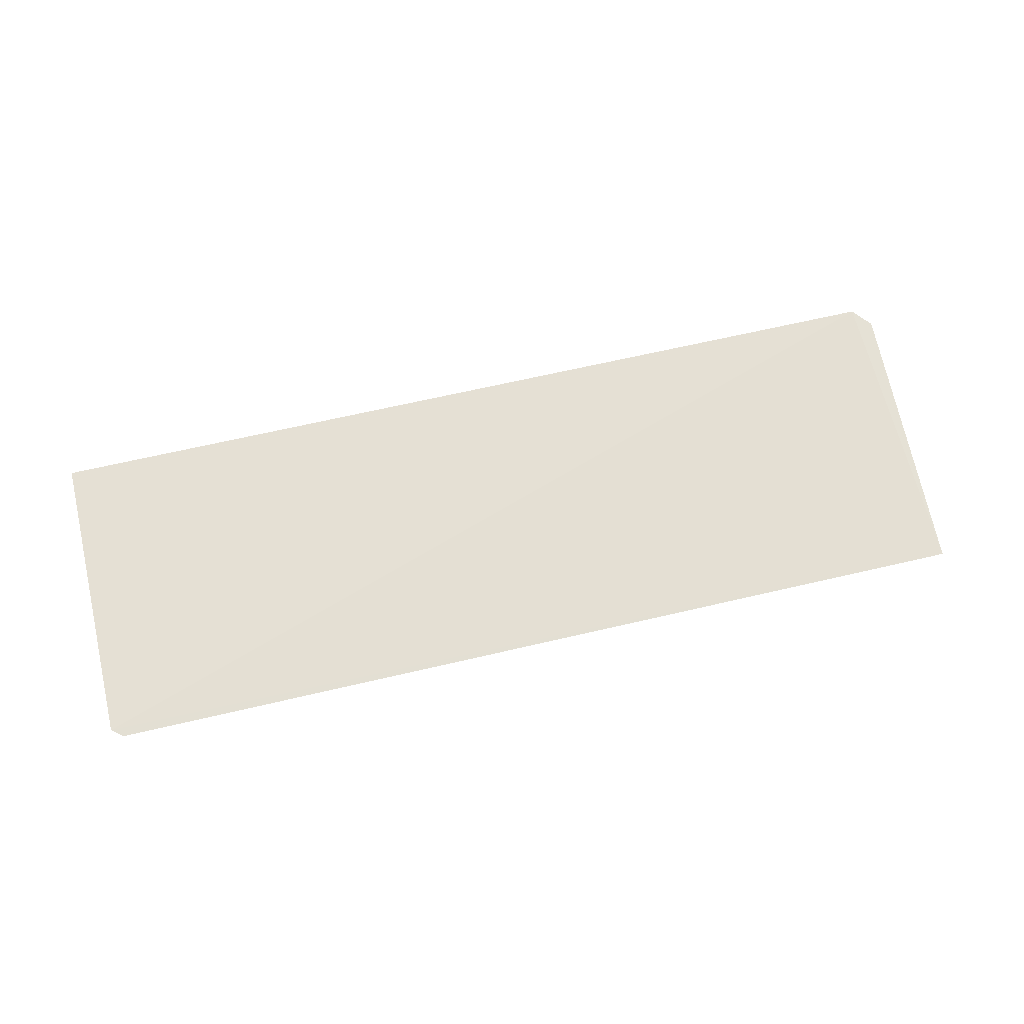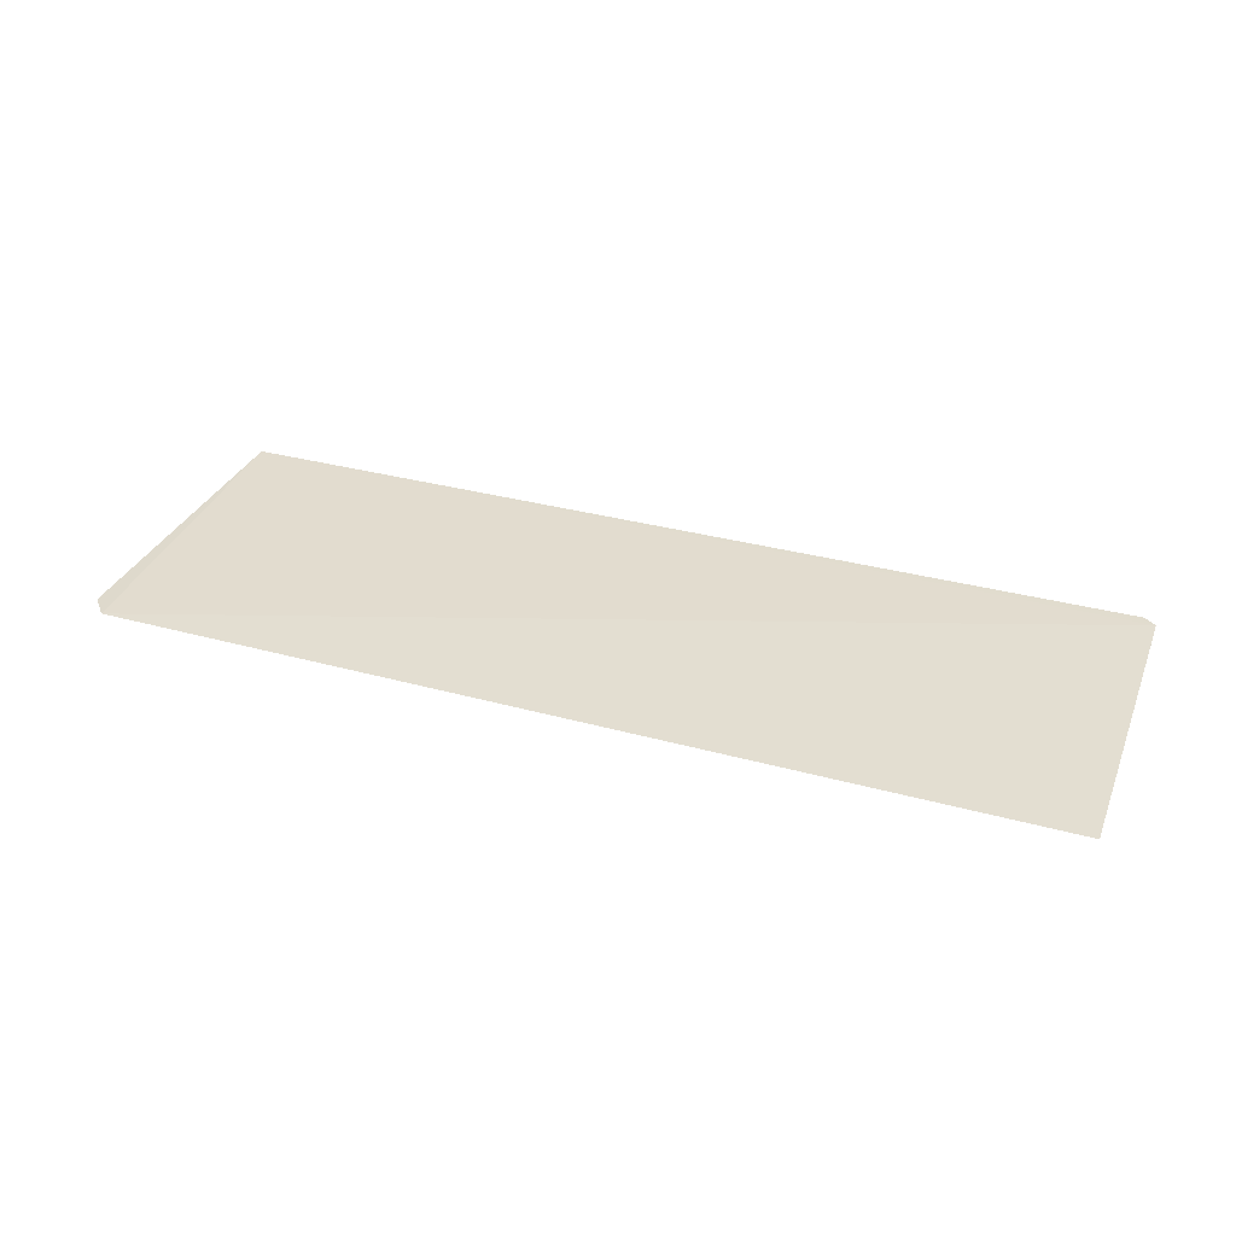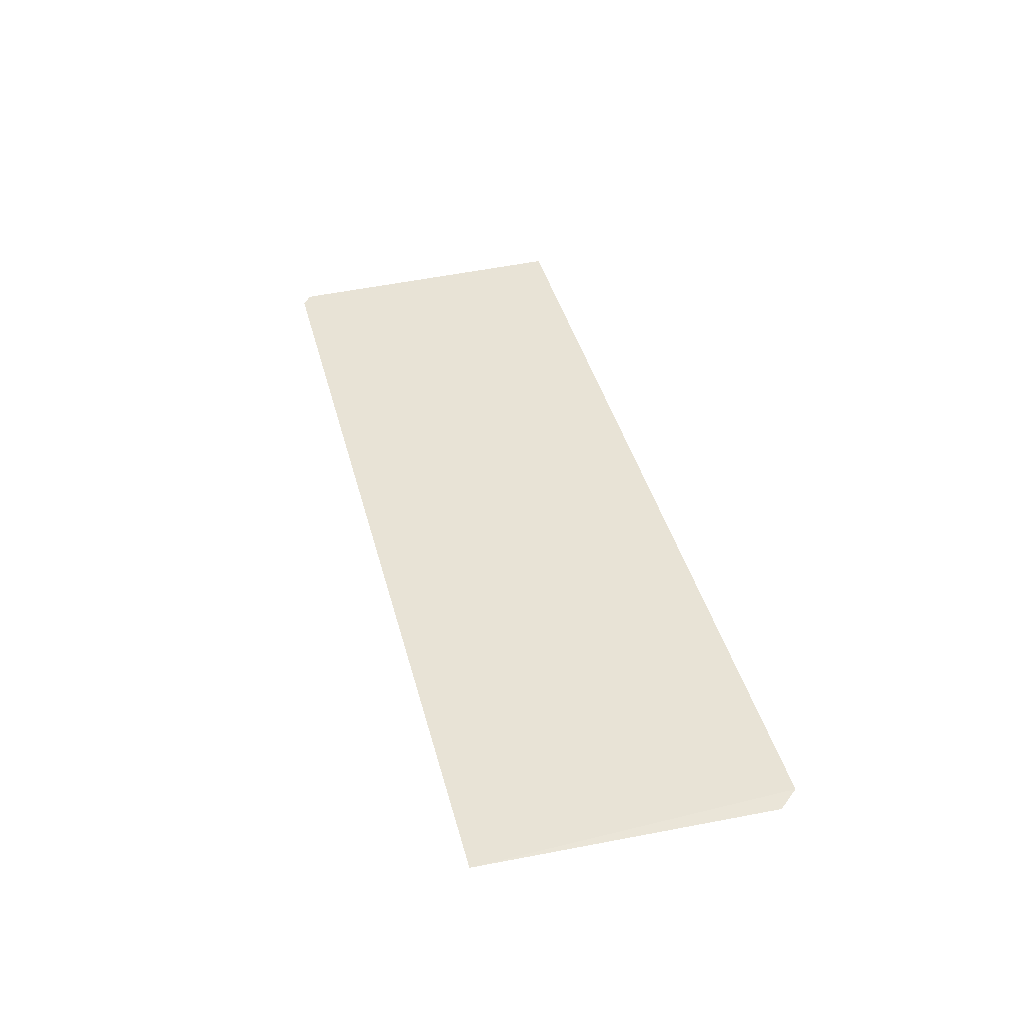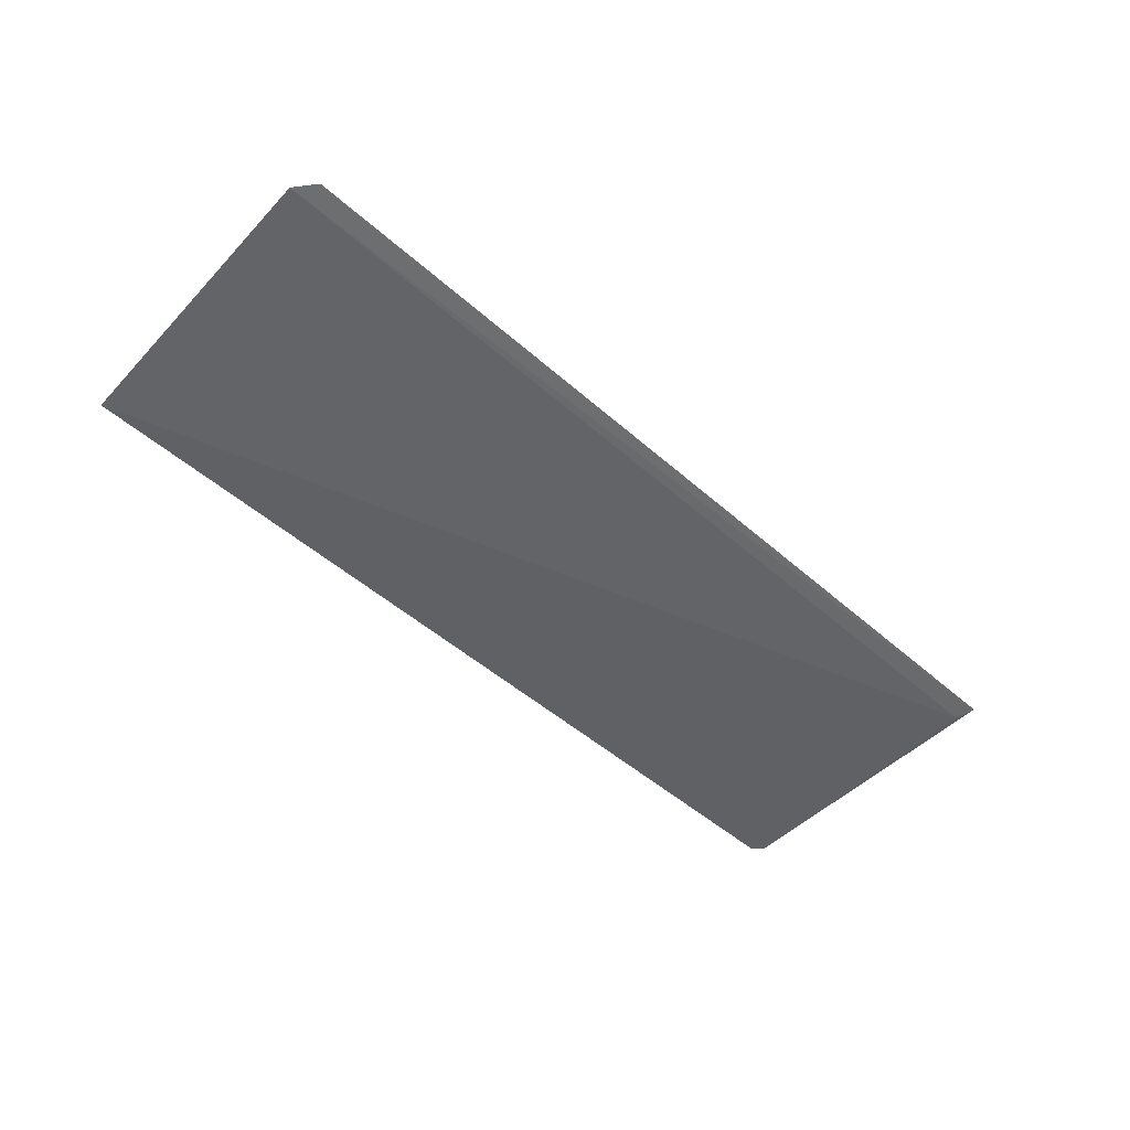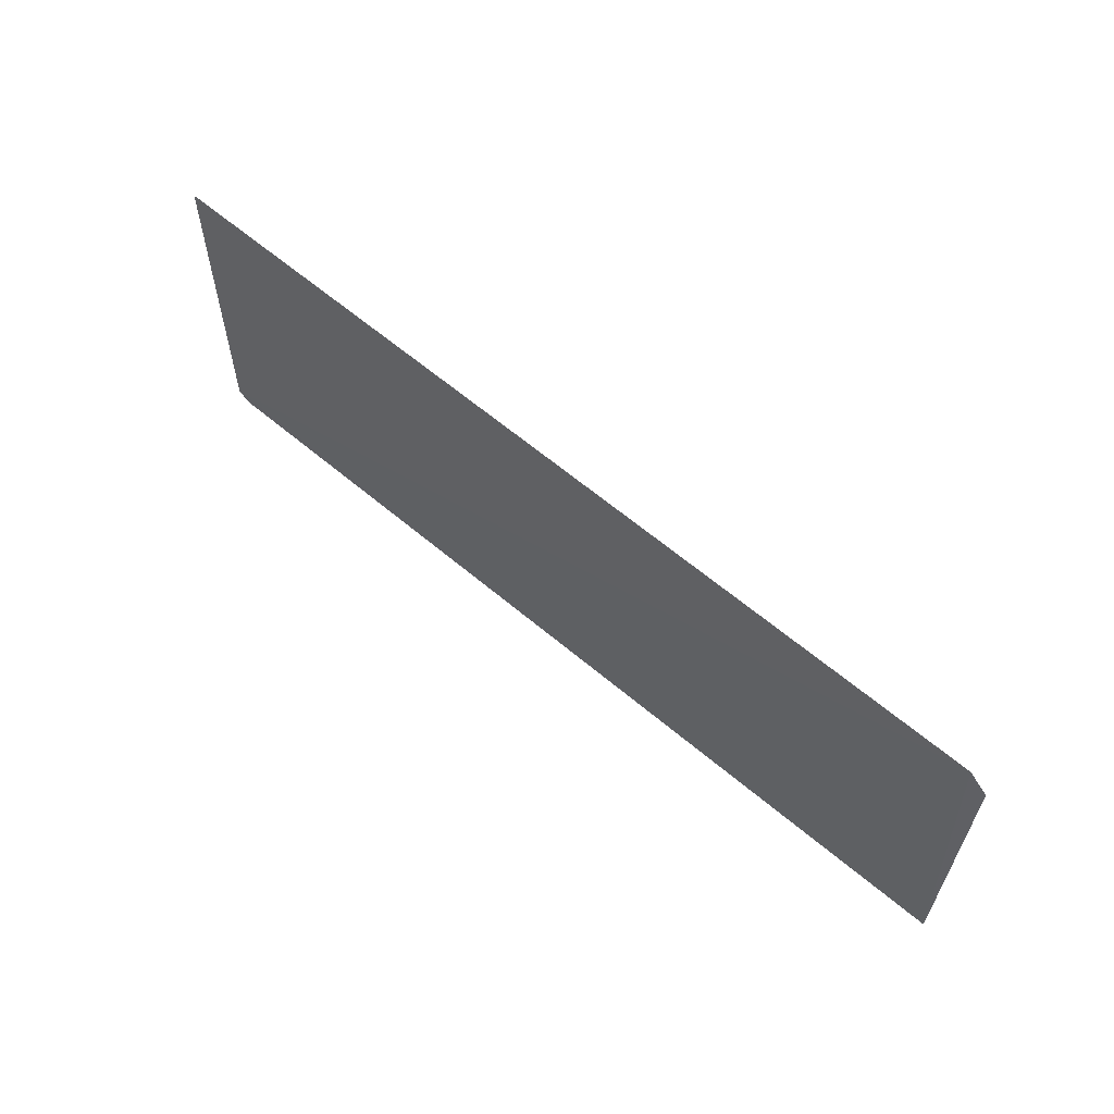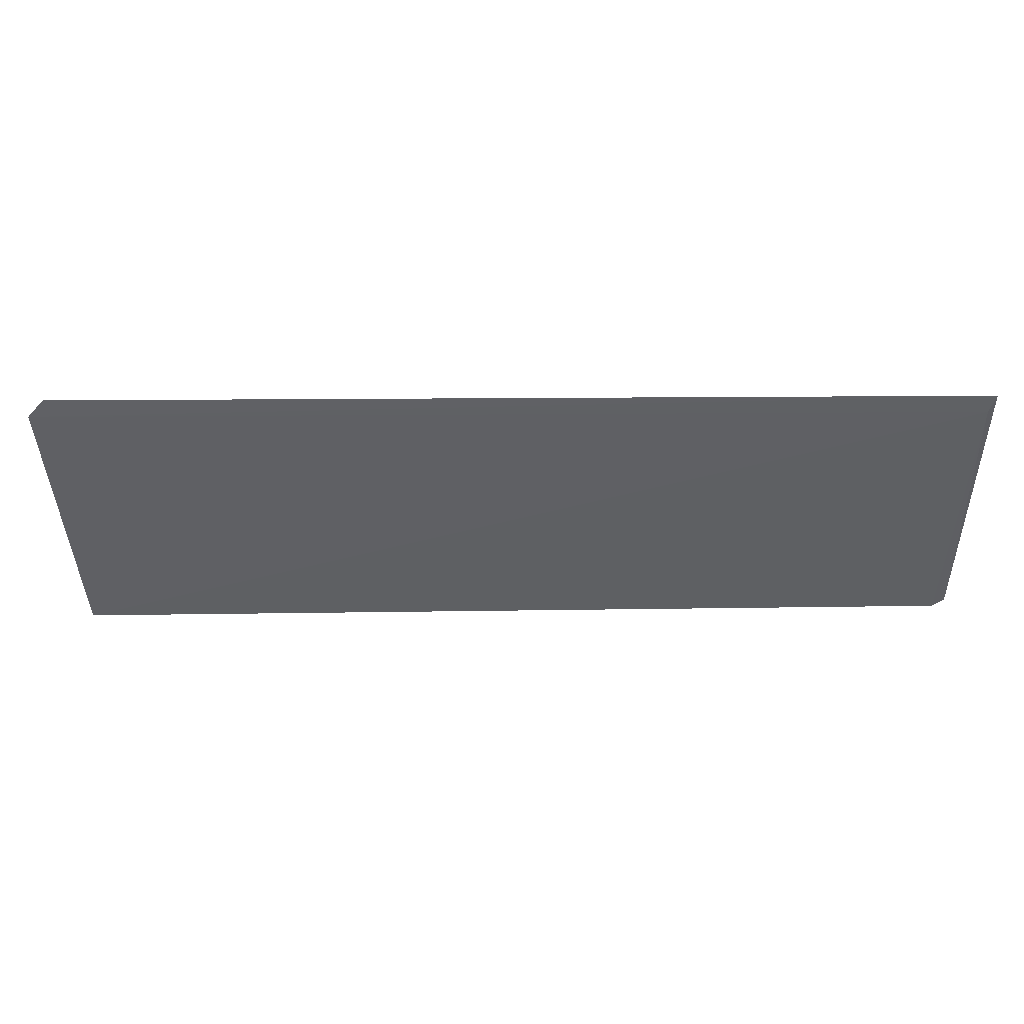
<metadata>
{"format":"obj","ext":"obj","renderer":"f3d","projection":"perspective","resolution":1024,"background":"white","views":[{"elev":64.9,"azim":-13.7,"up":"+Z"},{"elev":37.3,"azim":-159.9,"up":"+Z"},{"elev":41.0,"azim":75.5,"up":"+Z"},{"elev":-50.2,"azim":135.6,"up":"+Z"},{"elev":56.3,"azim":43.4,"up":"+Y"},{"elev":48.4,"azim":-179.7,"up":"+Y"}]}
</metadata>
<code>
v 0.08901 -0.01097 0.1252
v 0.08915 -0.02993 0.1244
v 0.09005 -0.01219 0.125
v 0.03379 -0.01102 0.1259
v 0.03378 -0.02943 0.1256
v 0.03414 -0.01226 0.1258
v 0.03447 -0.03 0.1256
f 1 2 3
f 1 3 4
f 5 2 1
f 5 1 4
f 6 3 2
f 6 4 3
f 6 5 4
f 7 6 2
f 7 2 5
f 7 5 6

</code>
